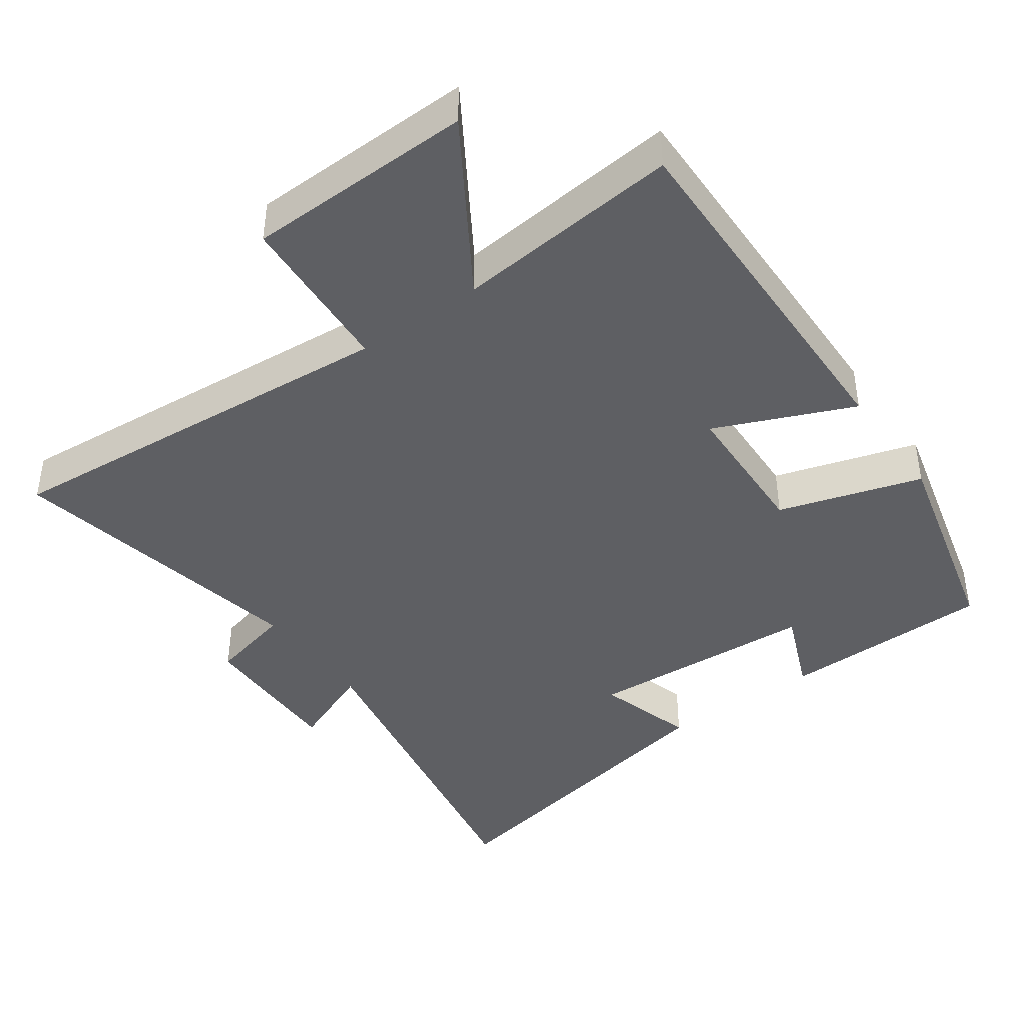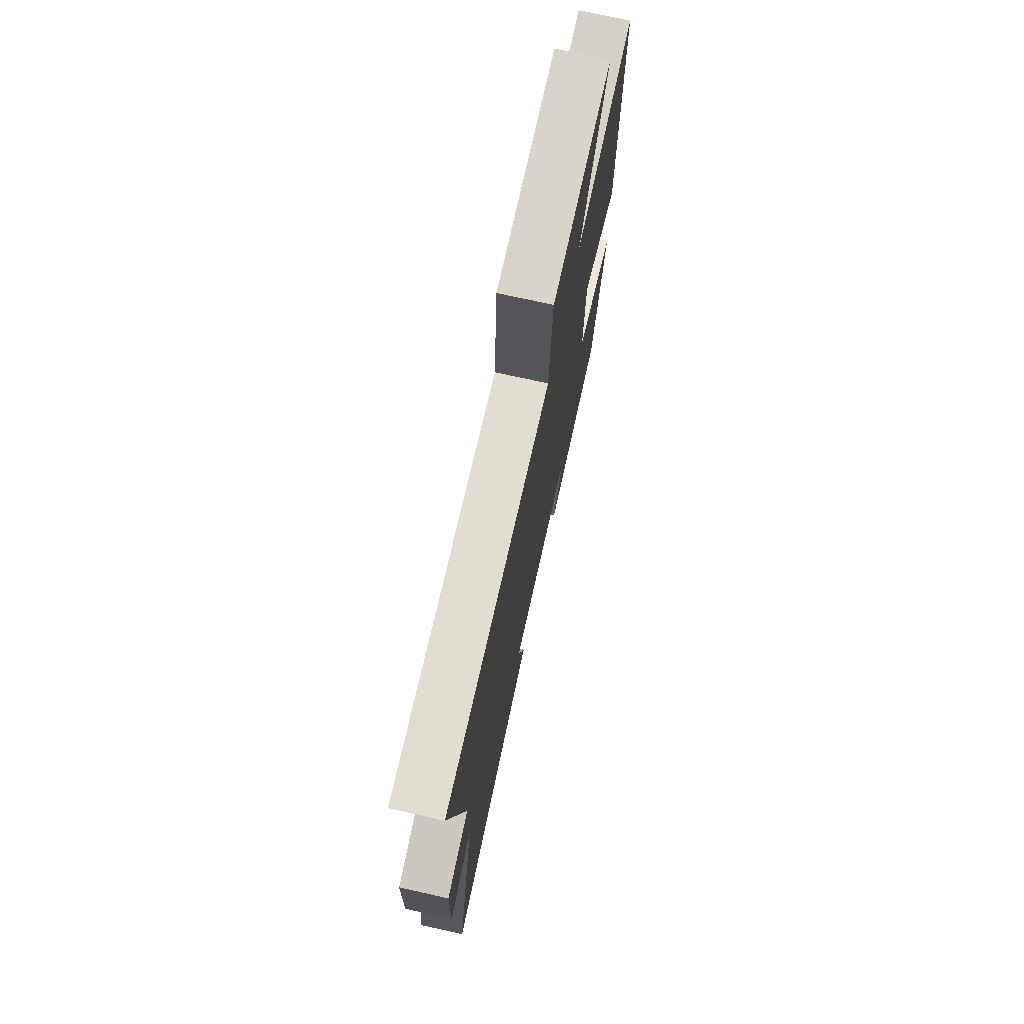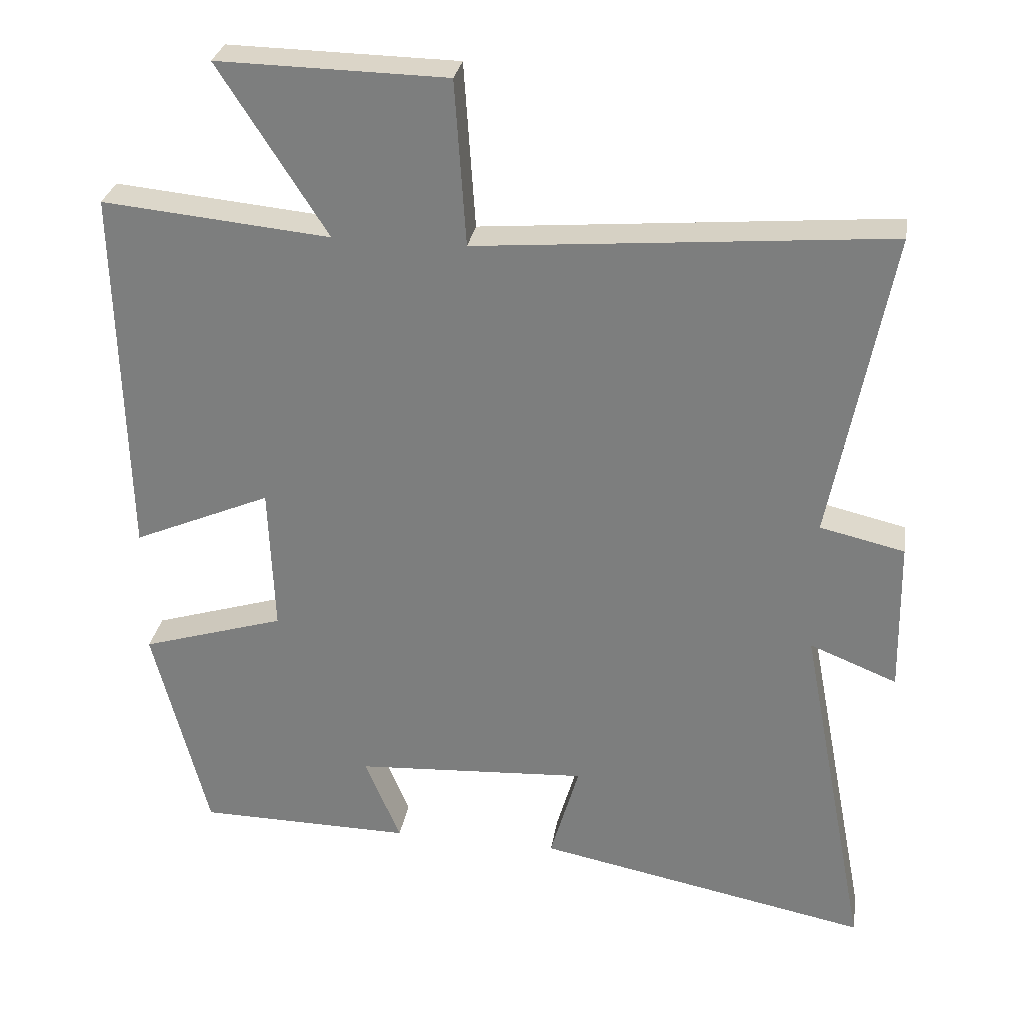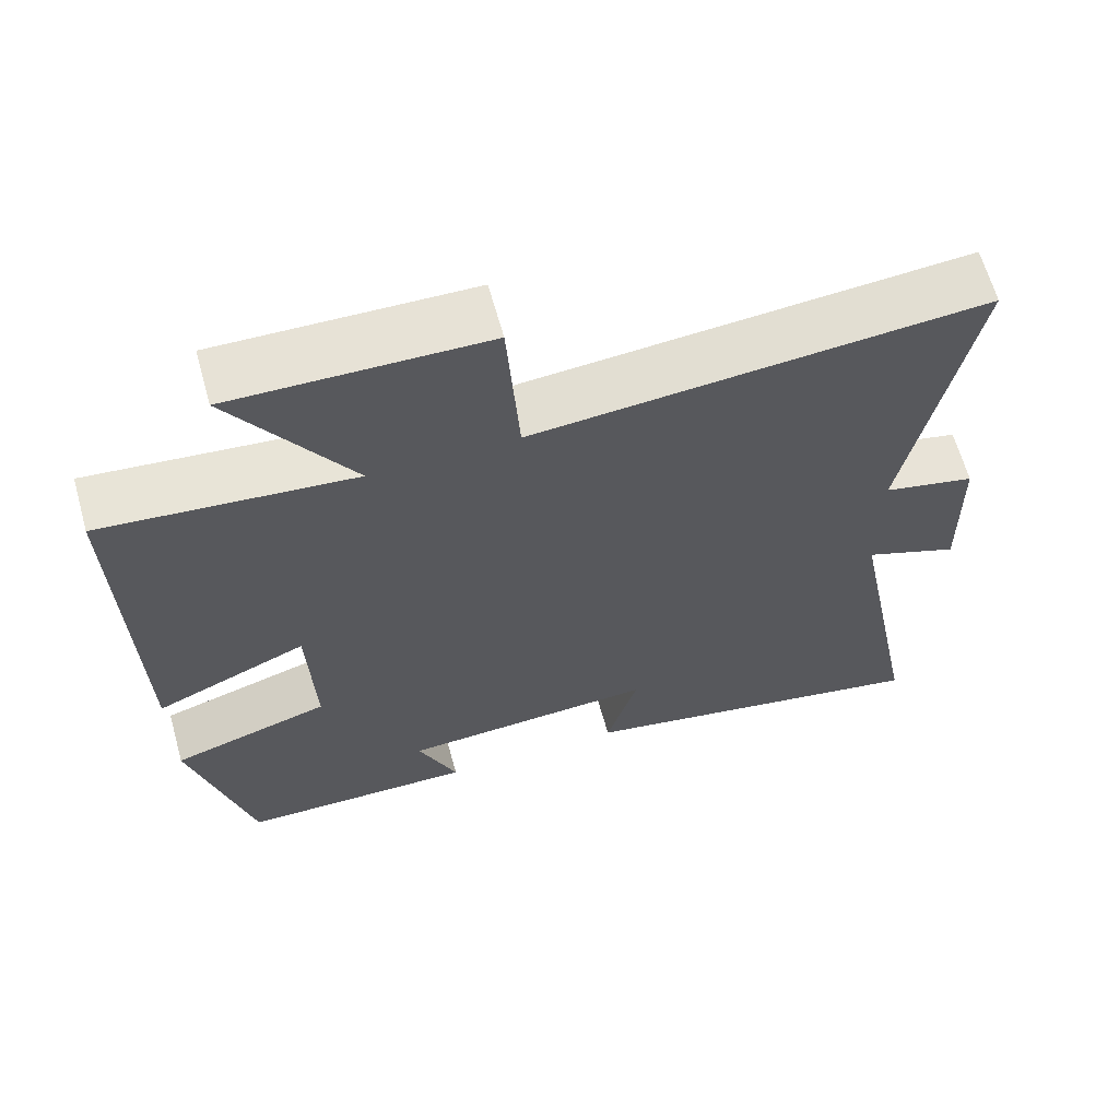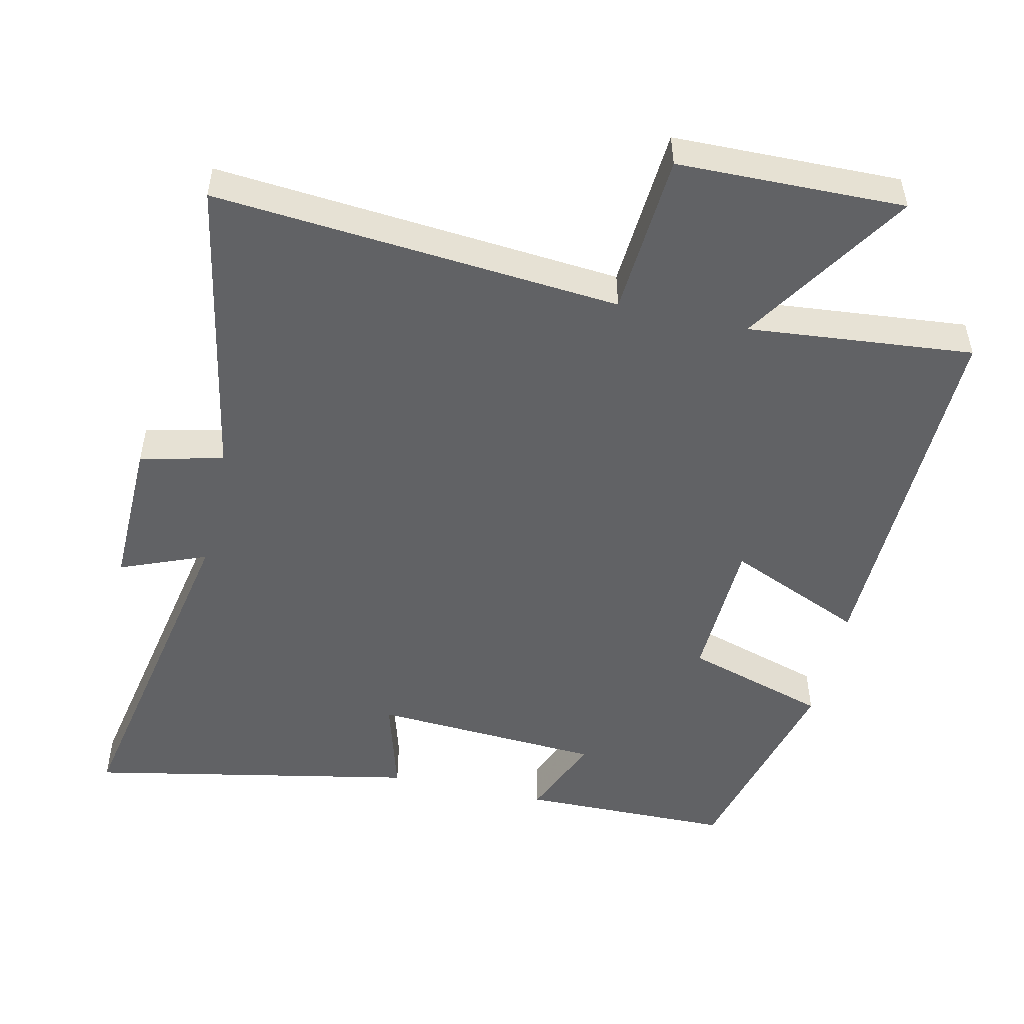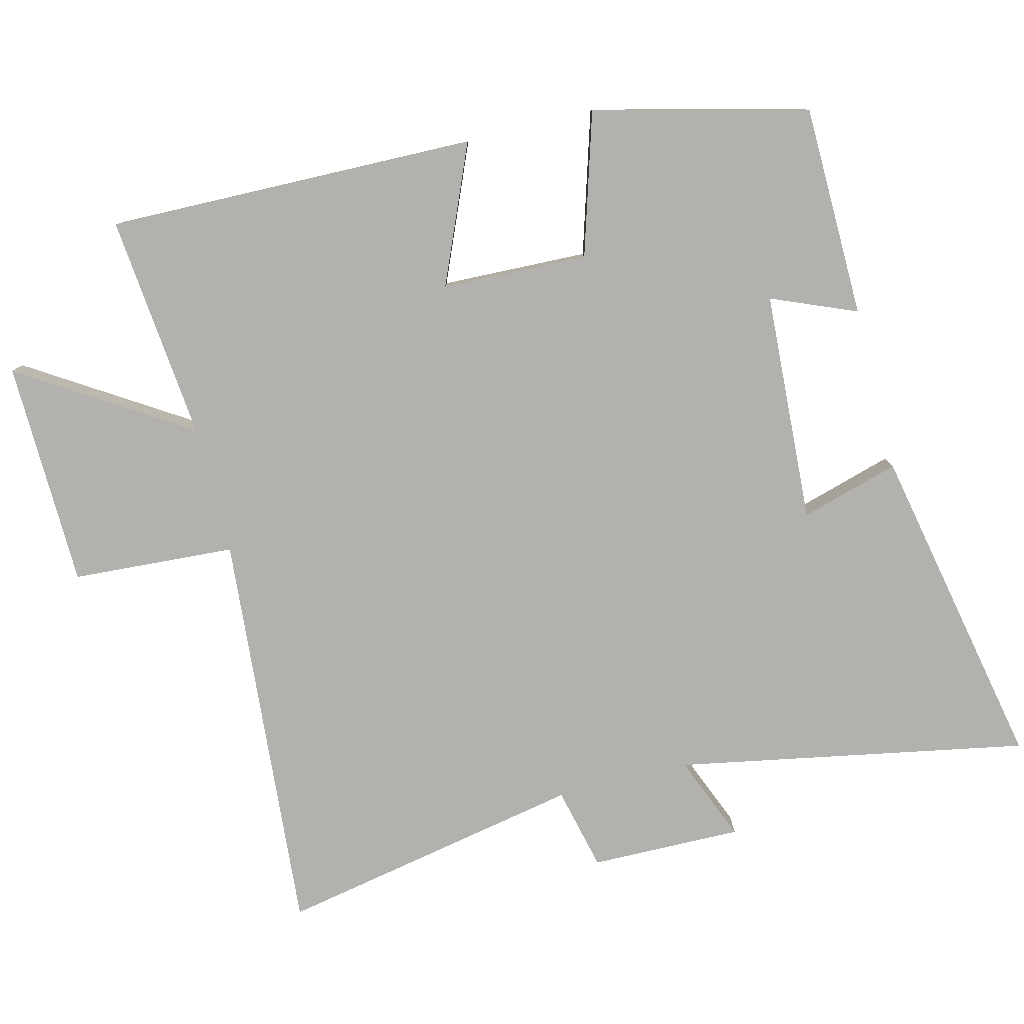
<metadata>
{"format":"obj","ext":"obj","renderer":"f3d","projection":"perspective","resolution":1024,"background":"white","views":[{"elev":-41.9,"azim":35.8,"up":"+Y"},{"elev":73.7,"azim":-77.5,"up":"+Z"},{"elev":29.2,"azim":-170.7,"up":"+Z"},{"elev":64.1,"azim":164.4,"up":"+Z"},{"elev":-50.6,"azim":-12.7,"up":"+Y"},{"elev":-79.3,"azim":104.3,"up":"+Y"}]}
</metadata>
<code>
v -0.584 0.07 0.55
v 0 0.07 0.5
v 0.016 0.07 0.735
v 0.342 0.07 0.741
v 0.188 0.07 0.5
v 0.512 0.07 0.531
v 0.5 0.07 -0.001
v 0.303 0.07 0.084
v 0.295 0.07 -0.126
v 0.5 0.07 -0.189
v 0.422 0.07 -0.496
v 0.117 0.07 -0.5
v 0.168 0.07 -0.378
v -0.164 0.07 -0.358
v -0.123 0.07 -0.5
v -0.597 0.07 -0.594
v -0.5 0.07 -0.088
v -0.624 0.07 -0.138
v -0.62 0.07 0.08
v -0.5 0.07 0.108
v -0.584 0 0.55
v 0 0 0.5
v 0.016 0 0.735
v 0.342 0 0.741
v 0.188 0 0.5
v 0.512 0 0.531
v 0.5 0 -0.001
v 0.303 0 0.084
v 0.295 0 -0.126
v 0.5 0 -0.189
v 0.422 0 -0.496
v 0.117 0 -0.5
v 0.168 0 -0.378
v -0.164 0 -0.358
v -0.123 0 -0.5
v -0.597 0 -0.594
v -0.5 0 -0.088
v -0.624 0 -0.138
v -0.62 0 0.08
v -0.5 0 0.108
f 17 18 19 20
f 14 15 16 17
f 13 14 17 20
f 10 11 12 13
f 9 10 13 20
f 8 9 20 1
f 5 6 7 8
f 2 3 4 5
f 2 5 8
f 1 2 8
f 40 39 38 37
f 37 36 35 34
f 40 37 34 33
f 33 32 31 30
f 40 33 30 29
f 21 40 29 28
f 28 27 26 25
f 25 24 23 22
f 28 25 22
f 28 22 21
f 1 21 22 2
f 2 22 23 3
f 3 23 24 4
f 4 24 25 5
f 5 25 26 6
f 6 26 27 7
f 7 27 28 8
f 8 28 29 9
f 9 29 30 10
f 10 30 31 11
f 11 31 32 12
f 12 32 33 13
f 13 33 34 14
f 14 34 35 15
f 15 35 36 16
f 16 36 37 17
f 17 37 38 18
f 18 38 39 19
f 19 39 40 20
f 20 40 21 1

</code>
